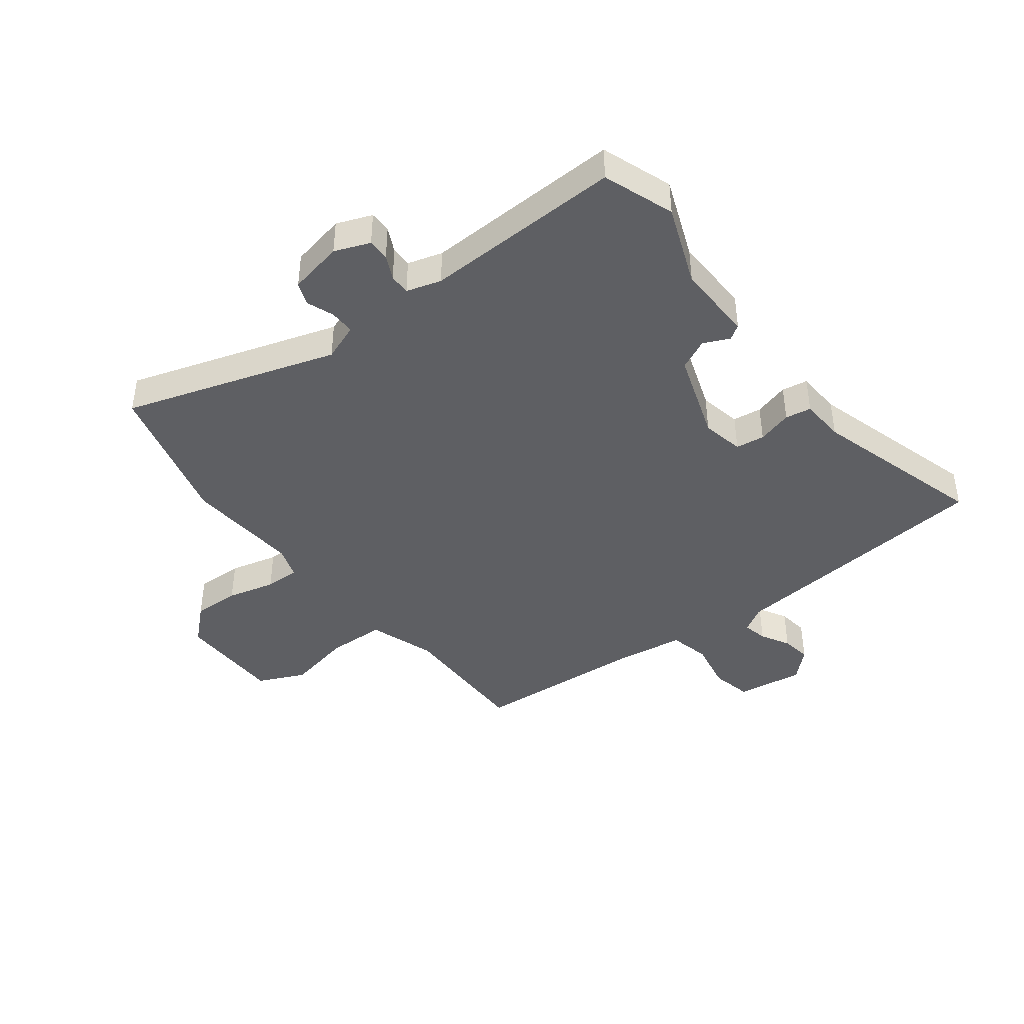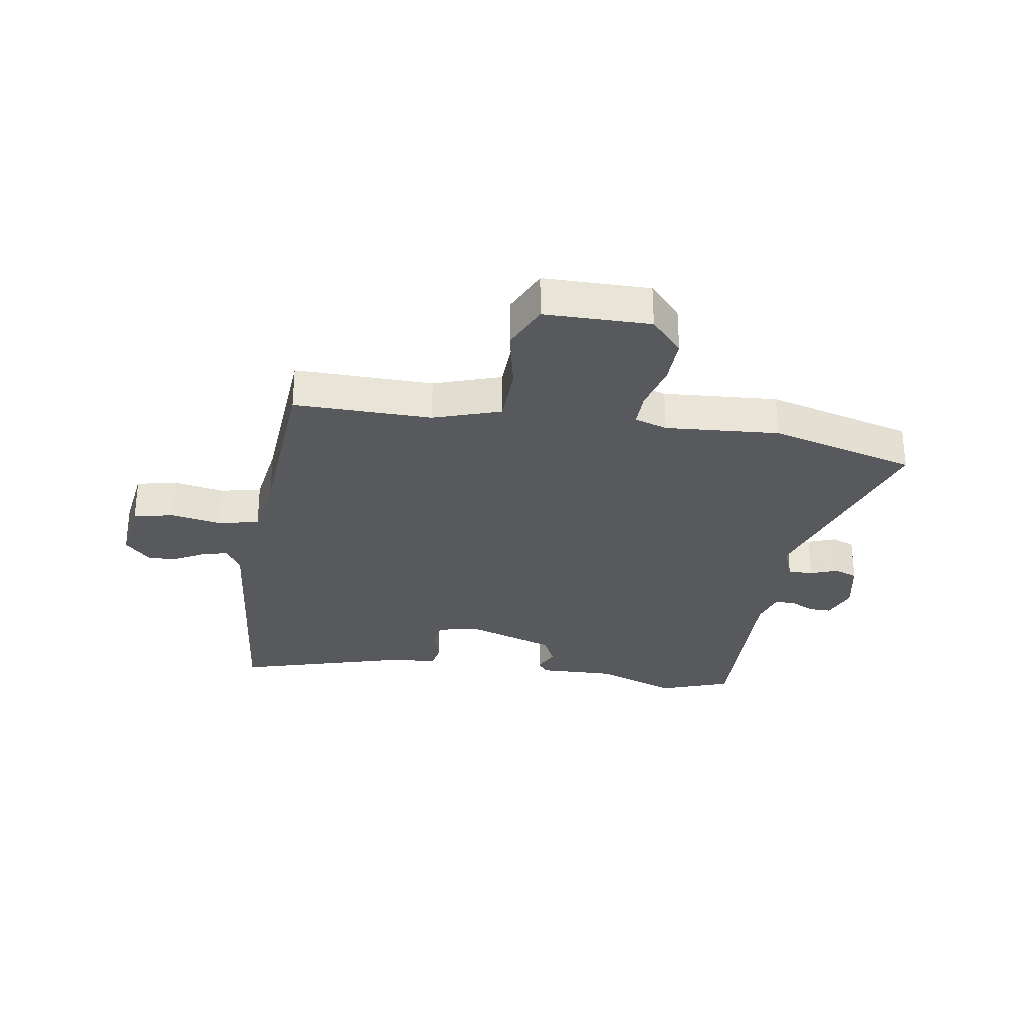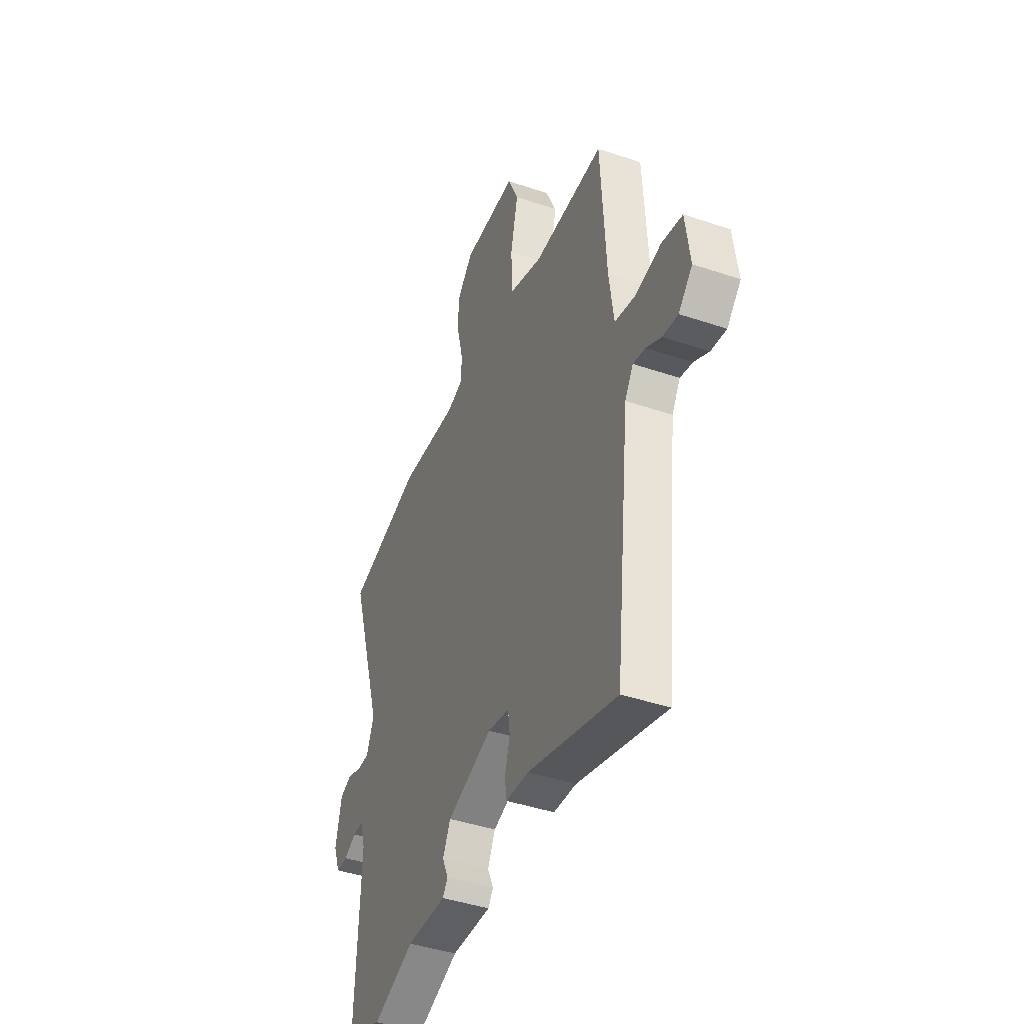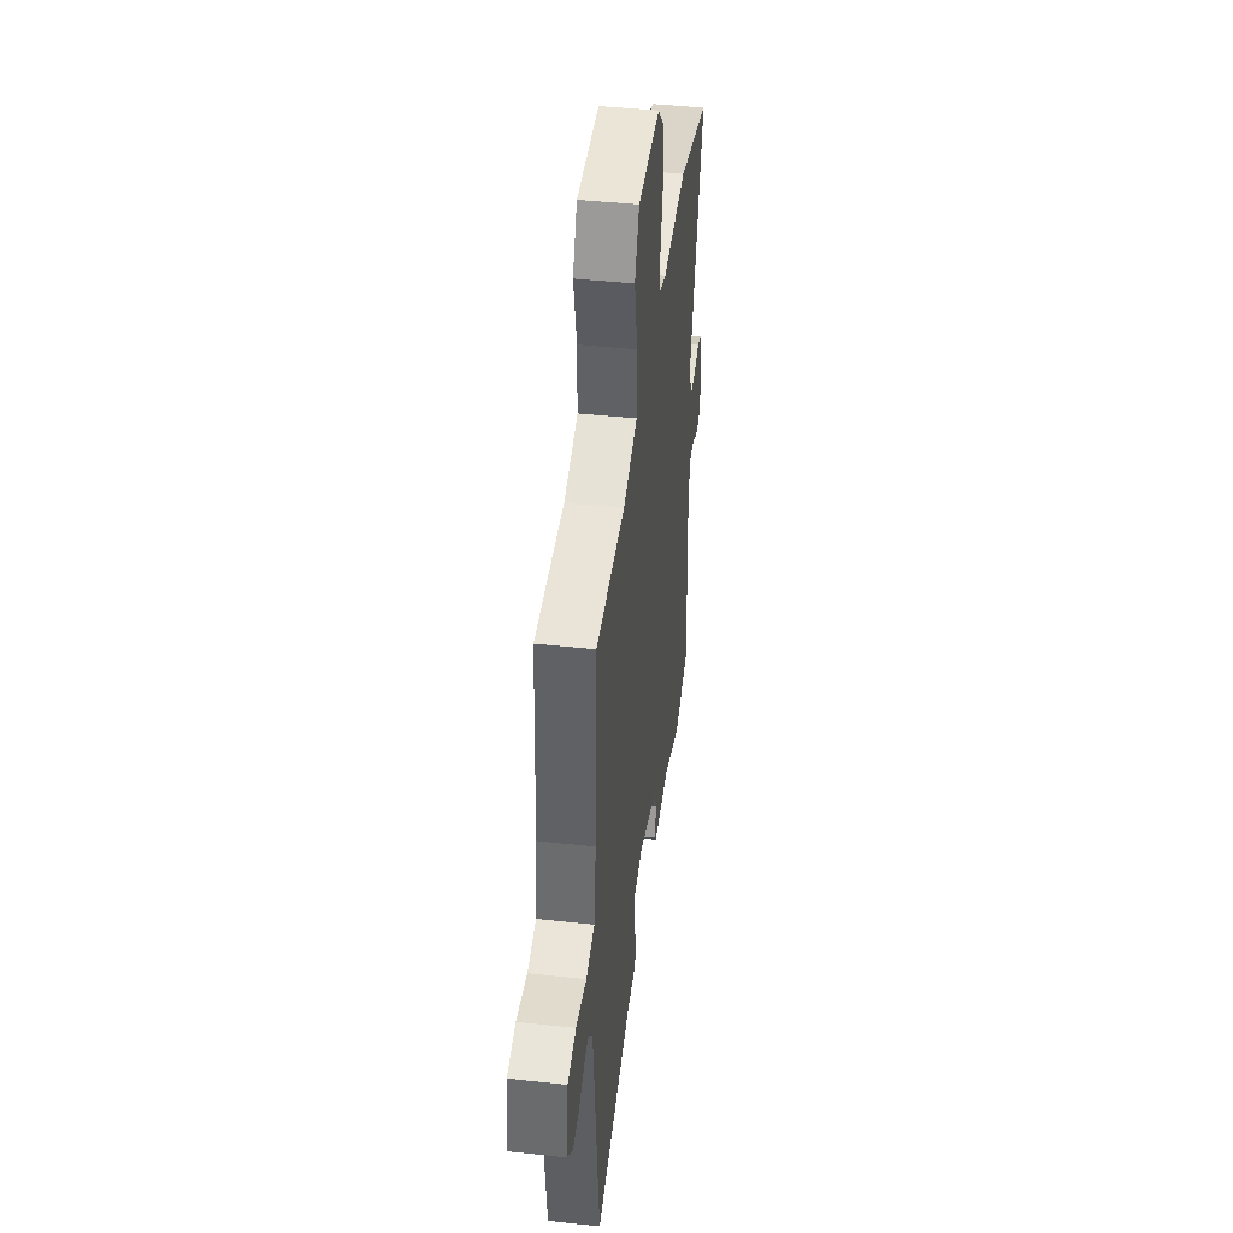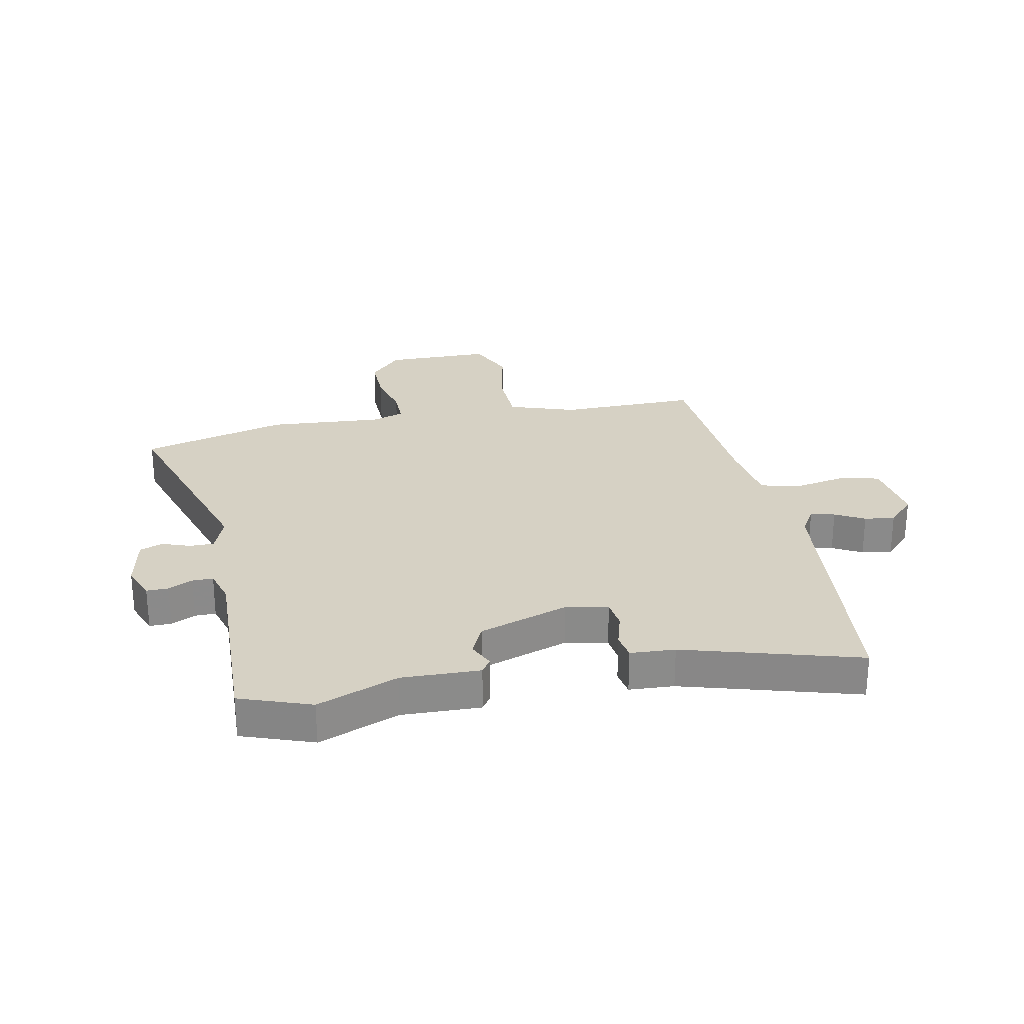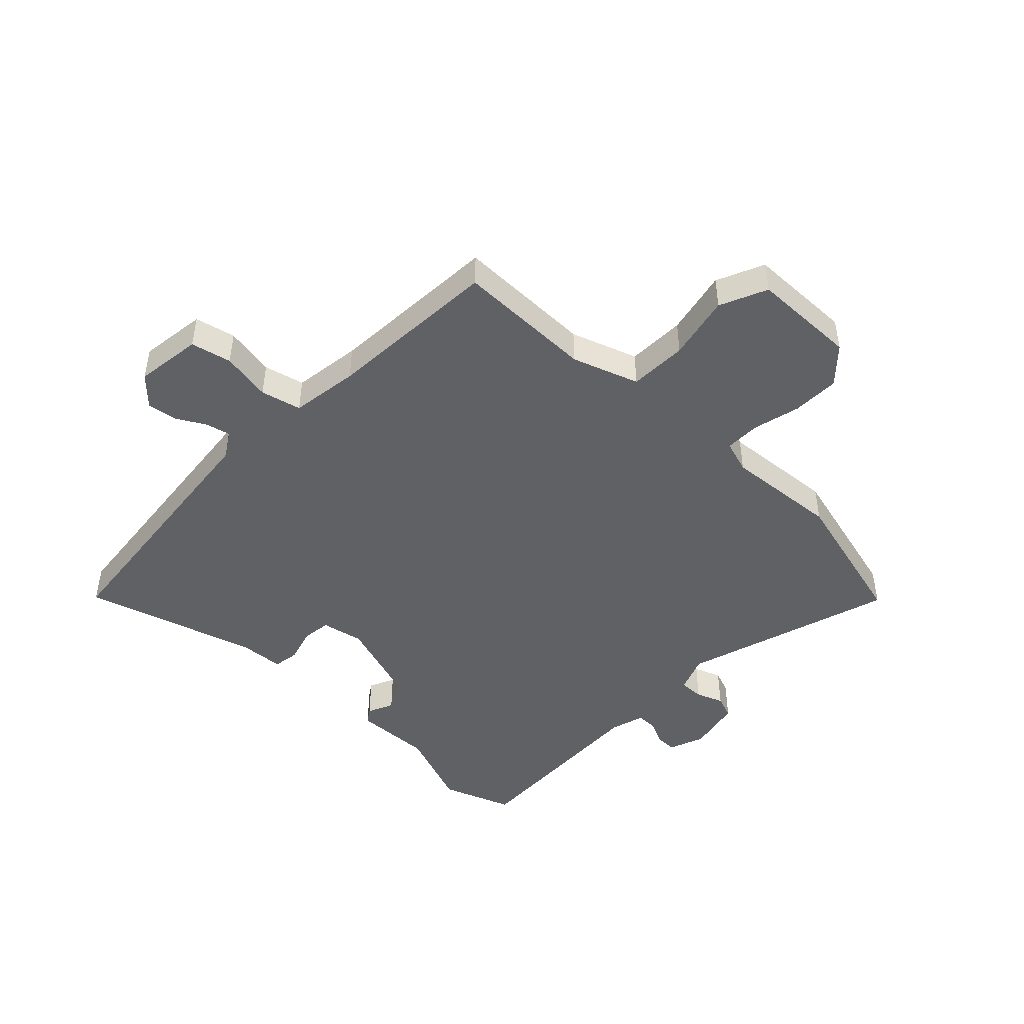
<metadata>
{"format":"obj","ext":"obj","renderer":"f3d","projection":"perspective","resolution":1024,"background":"white","views":[{"elev":-42.0,"azim":126.9,"up":"+Y"},{"elev":-29.3,"azim":-9.7,"up":"+Y"},{"elev":-42.9,"azim":-111.9,"up":"+Z"},{"elev":43.2,"azim":-82.6,"up":"+Z"},{"elev":26.7,"azim":168.1,"up":"+Y"},{"elev":-46.3,"azim":-44.1,"up":"+Y"}]}
</metadata>
<code>
v 0.349 0.07 0.539
v 0.603 0.07 0.473
v 0.491 0.07 0.106
v 0.516 0.07 0.042
v 0.559 0.07 0.043
v 0.606 0.07 0.061
v 0.646 0.07 0.046
v 0.666 0.07 -0.048
v 0.643 0.07 -0.109
v 0.605 0.07 -0.109
v 0.563 0.07 -0.089
v 0.527 0.07 -0.089
v 0.51 0.07 -0.149
v 0.525 0.07 -0.491
v 0.403 0.07 -0.536
v 0.263 0.07 -0.483
v 0.128 0.07 -0.488
v 0.111 0.07 -0.463
v 0.131 0.07 -0.418
v 0.105 0.07 -0.365
v -0.049 0.07 -0.314
v -0.122 0.07 -0.329
v -0.128 0.07 -0.379
v -0.11 0.07 -0.439
v -0.117 0.07 -0.484
v -0.194 0.07 -0.489
v -0.494 0.07 -0.579
v -0.546 0.07 -0.112
v -0.574 0.07 -0.067
v -0.616 0.07 -0.077
v -0.666 0.07 -0.105
v -0.718 0.07 -0.113
v -0.765 0.07 -0.065
v -0.75 0.07 0.051
v -0.68 0.07 0.067
v -0.593 0.07 0.051
v -0.523 0.07 0.068
v -0.507 0.07 0.187
v -0.49 0.07 0.489
v -0.251 0.07 0.488
v -0.136 0.07 0.528
v -0.134 0.07 0.629
v -0.159 0.07 0.742
v -0.123 0.07 0.824
v 0.06 0.07 0.827
v 0.116 0.07 0.767
v 0.115 0.07 0.685
v 0.095 0.07 0.602
v 0.095 0.07 0.541
v 0.152 0.07 0.523
v 0.349 0 0.539
v 0.603 0 0.473
v 0.491 0 0.106
v 0.516 0 0.042
v 0.559 0 0.043
v 0.606 0 0.061
v 0.646 0 0.046
v 0.666 0 -0.048
v 0.643 0 -0.109
v 0.605 0 -0.109
v 0.563 0 -0.089
v 0.527 0 -0.089
v 0.51 0 -0.149
v 0.525 0 -0.491
v 0.403 0 -0.536
v 0.263 0 -0.483
v 0.128 0 -0.488
v 0.111 0 -0.463
v 0.131 0 -0.418
v 0.105 0 -0.365
v -0.049 0 -0.314
v -0.122 0 -0.329
v -0.128 0 -0.379
v -0.11 0 -0.439
v -0.117 0 -0.484
v -0.194 0 -0.489
v -0.494 0 -0.579
v -0.546 0 -0.112
v -0.574 0 -0.067
v -0.616 0 -0.077
v -0.666 0 -0.105
v -0.718 0 -0.113
v -0.765 0 -0.065
v -0.75 0 0.051
v -0.68 0 0.067
v -0.593 0 0.051
v -0.523 0 0.068
v -0.507 0 0.187
v -0.49 0 0.489
v -0.251 0 0.488
v -0.136 0 0.528
v -0.134 0 0.629
v -0.159 0 0.742
v -0.123 0 0.824
v 0.06 0 0.827
v 0.116 0 0.767
v 0.115 0 0.685
v 0.095 0 0.602
v 0.095 0 0.541
v 0.152 0 0.523
f 45 46 47 48
f 45 48 49
f 42 43 44 45
f 41 42 45 49
f 40 41 49 50
f 38 39 40
f 37 38 40 50
f 33 34 35 36
f 33 36 37
f 30 31 32 33
f 29 30 33 37
f 28 29 37 50
f 26 27 28 50
f 23 24 25 26
f 22 23 26
f 16 17 18 19
f 16 19 20
f 13 14 15 16
f 12 13 16 20
f 8 9 10 11
f 8 11 12
f 5 6 7 8
f 4 5 8 12
f 3 4 12 20
f 22 26 50
f 21 22 50 1
f 3 20 21
f 1 2 3 21
f 98 97 96 95
f 99 98 95
f 95 94 93 92
f 99 95 92 91
f 100 99 91 90
f 90 89 88
f 100 90 88 87
f 86 85 84 83
f 87 86 83
f 83 82 81 80
f 87 83 80 79
f 100 87 79 78
f 100 78 77 76
f 76 75 74 73
f 76 73 72
f 69 68 67 66
f 70 69 66
f 66 65 64 63
f 70 66 63 62
f 61 60 59 58
f 62 61 58
f 58 57 56 55
f 62 58 55 54
f 70 62 54 53
f 100 76 72
f 51 100 72 71
f 71 70 53
f 71 53 52 51
f 1 51 52 2
f 2 52 53 3
f 3 53 54 4
f 4 54 55 5
f 5 55 56 6
f 6 56 57 7
f 7 57 58 8
f 8 58 59 9
f 9 59 60 10
f 10 60 61 11
f 11 61 62 12
f 12 62 63 13
f 13 63 64 14
f 14 64 65 15
f 15 65 66 16
f 16 66 67 17
f 17 67 68 18
f 18 68 69 19
f 19 69 70 20
f 20 70 71 21
f 21 71 72 22
f 22 72 73 23
f 23 73 74 24
f 24 74 75 25
f 25 75 76 26
f 26 76 77 27
f 27 77 78 28
f 28 78 79 29
f 29 79 80 30
f 30 80 81 31
f 31 81 82 32
f 32 82 83 33
f 33 83 84 34
f 34 84 85 35
f 35 85 86 36
f 36 86 87 37
f 37 87 88 38
f 38 88 89 39
f 39 89 90 40
f 40 90 91 41
f 41 91 92 42
f 42 92 93 43
f 43 93 94 44
f 44 94 95 45
f 45 95 96 46
f 46 96 97 47
f 47 97 98 48
f 48 98 99 49
f 49 99 100 50
f 50 100 51 1

</code>
